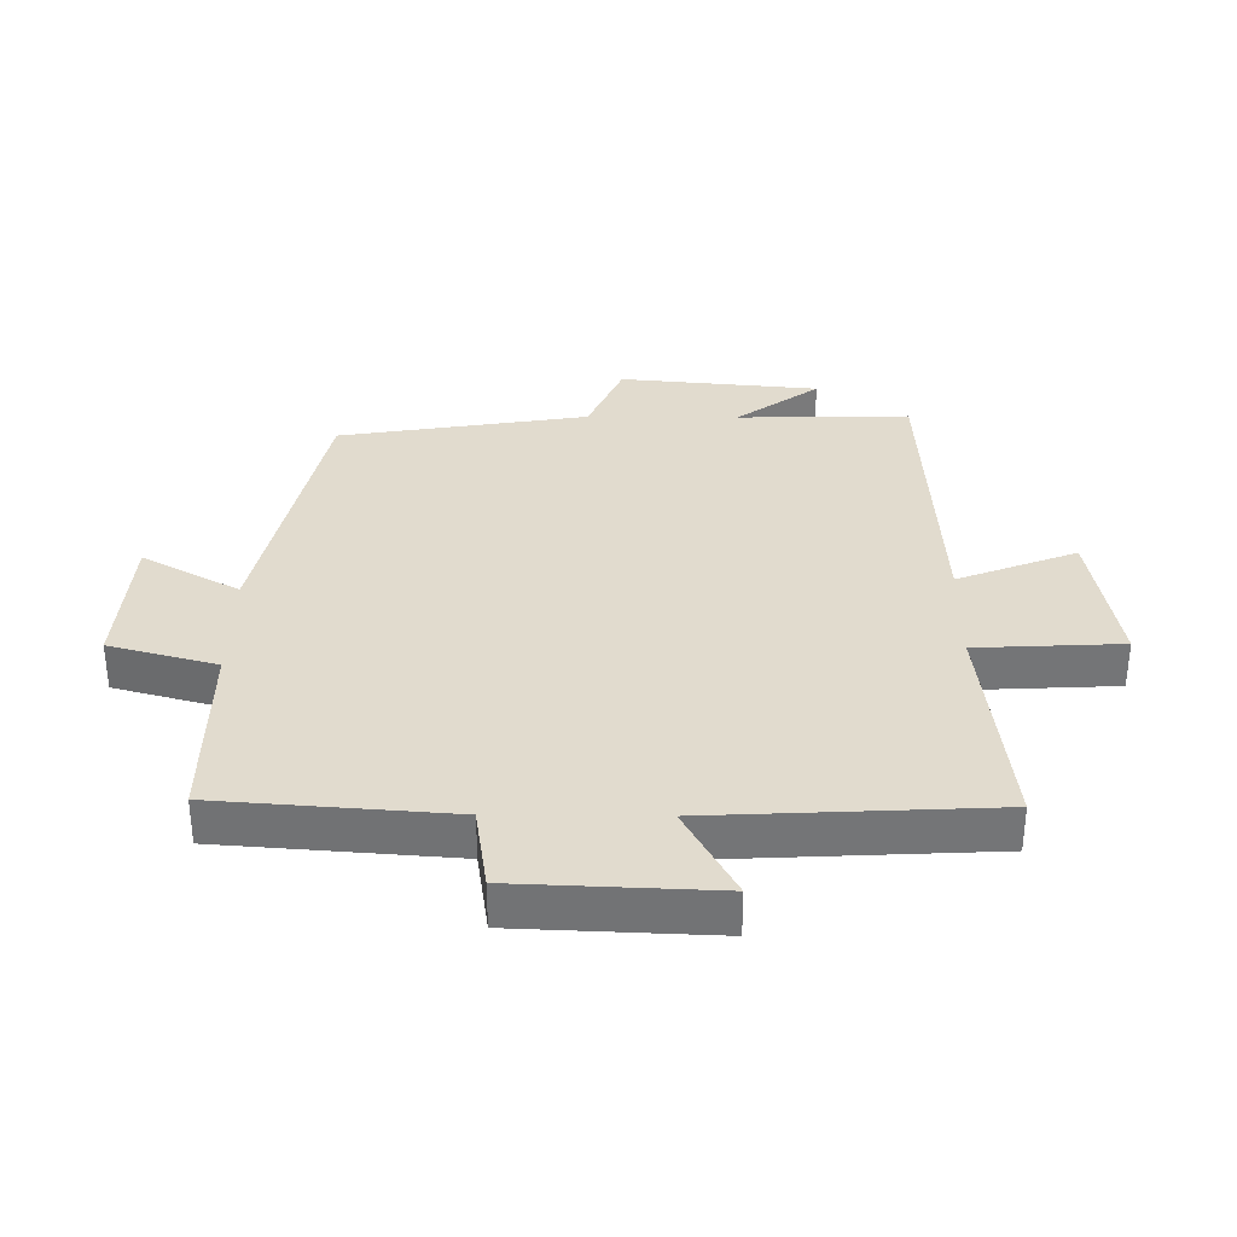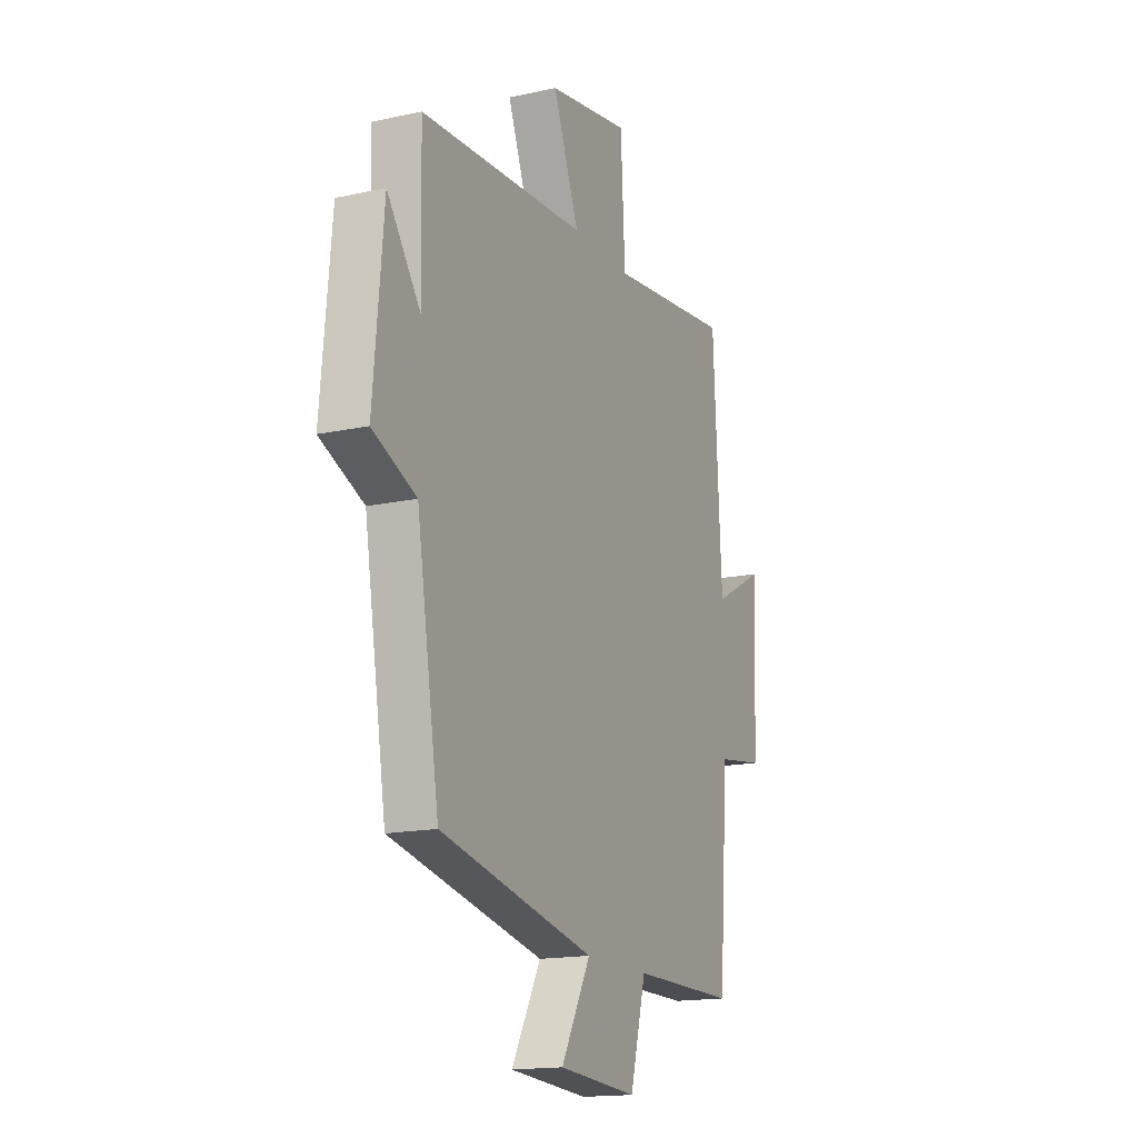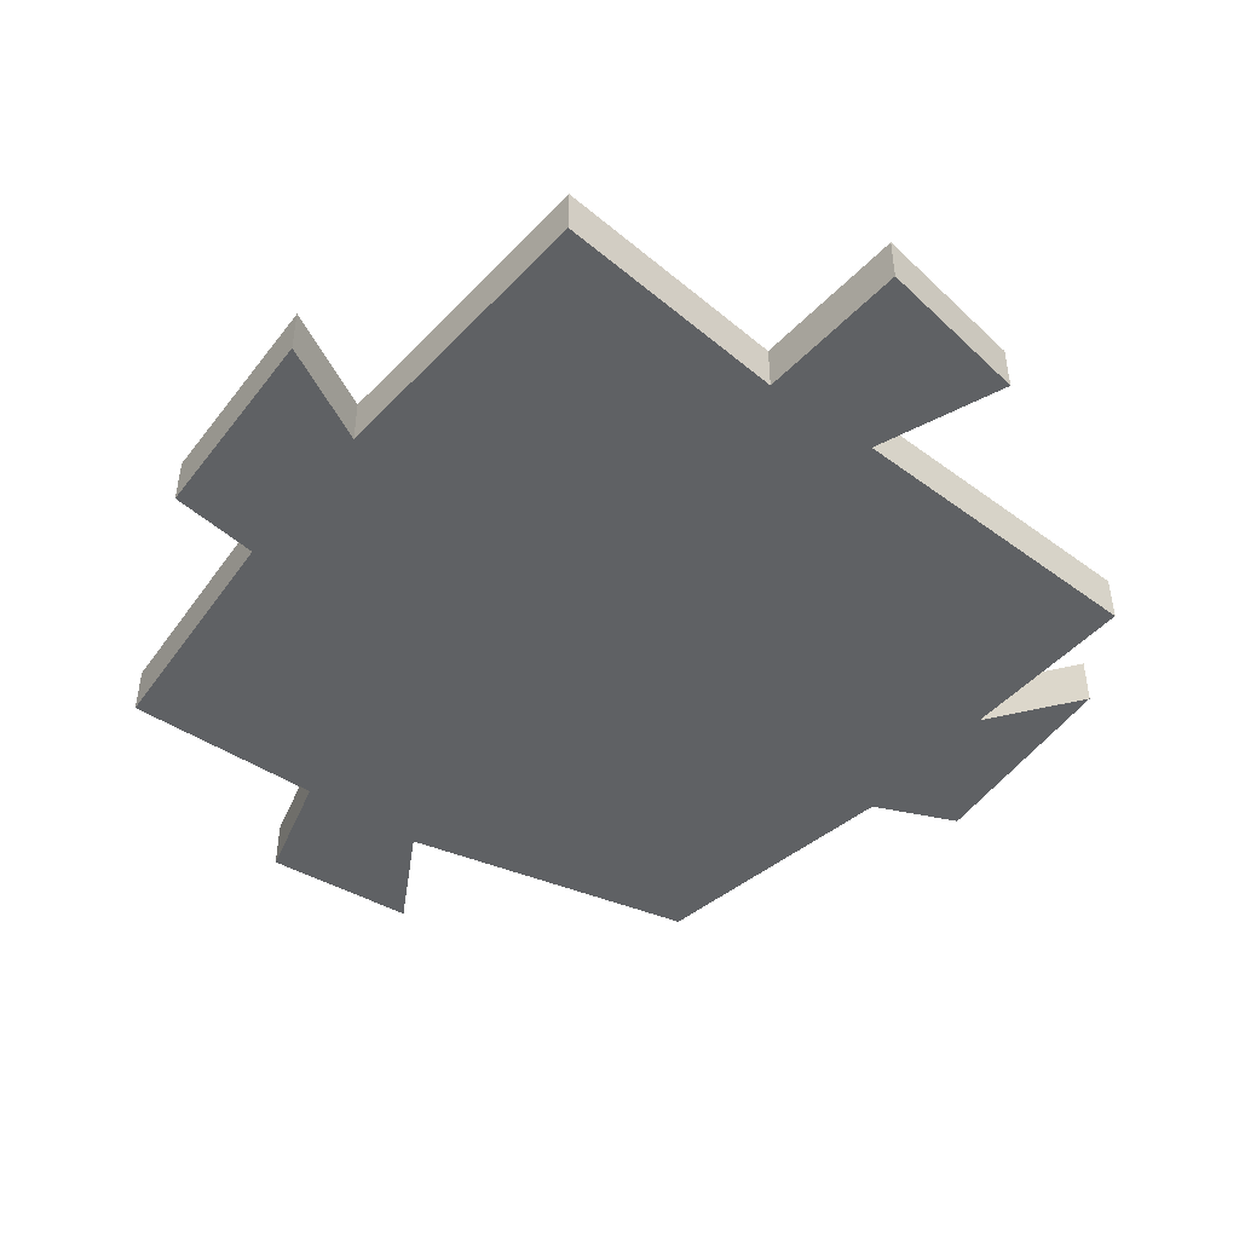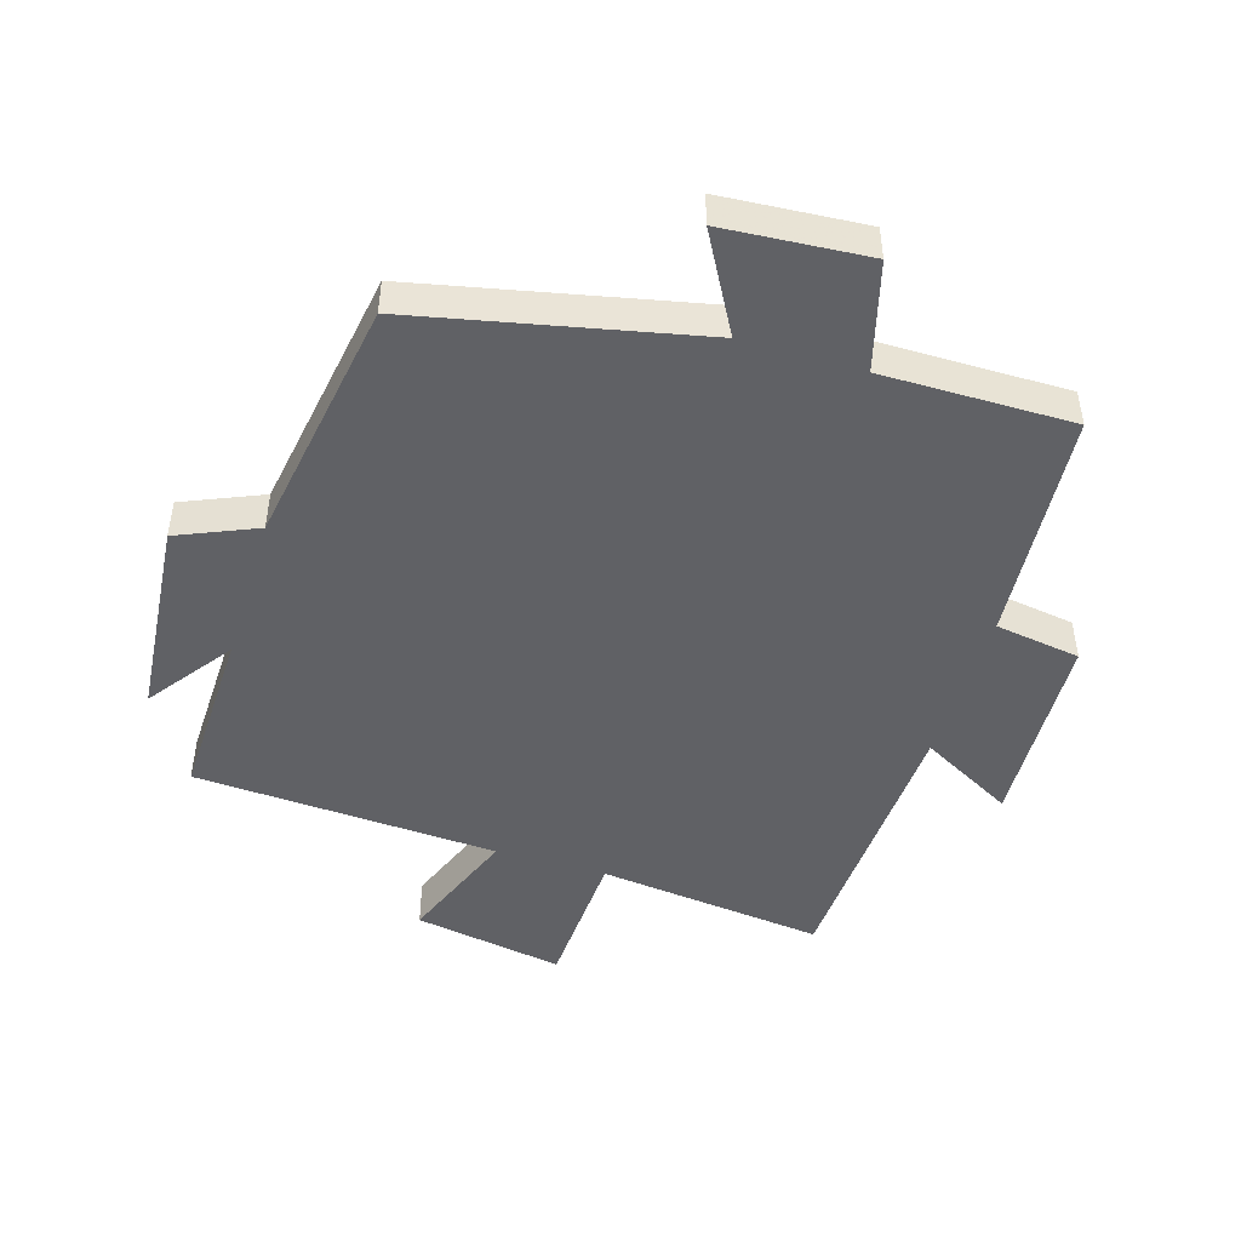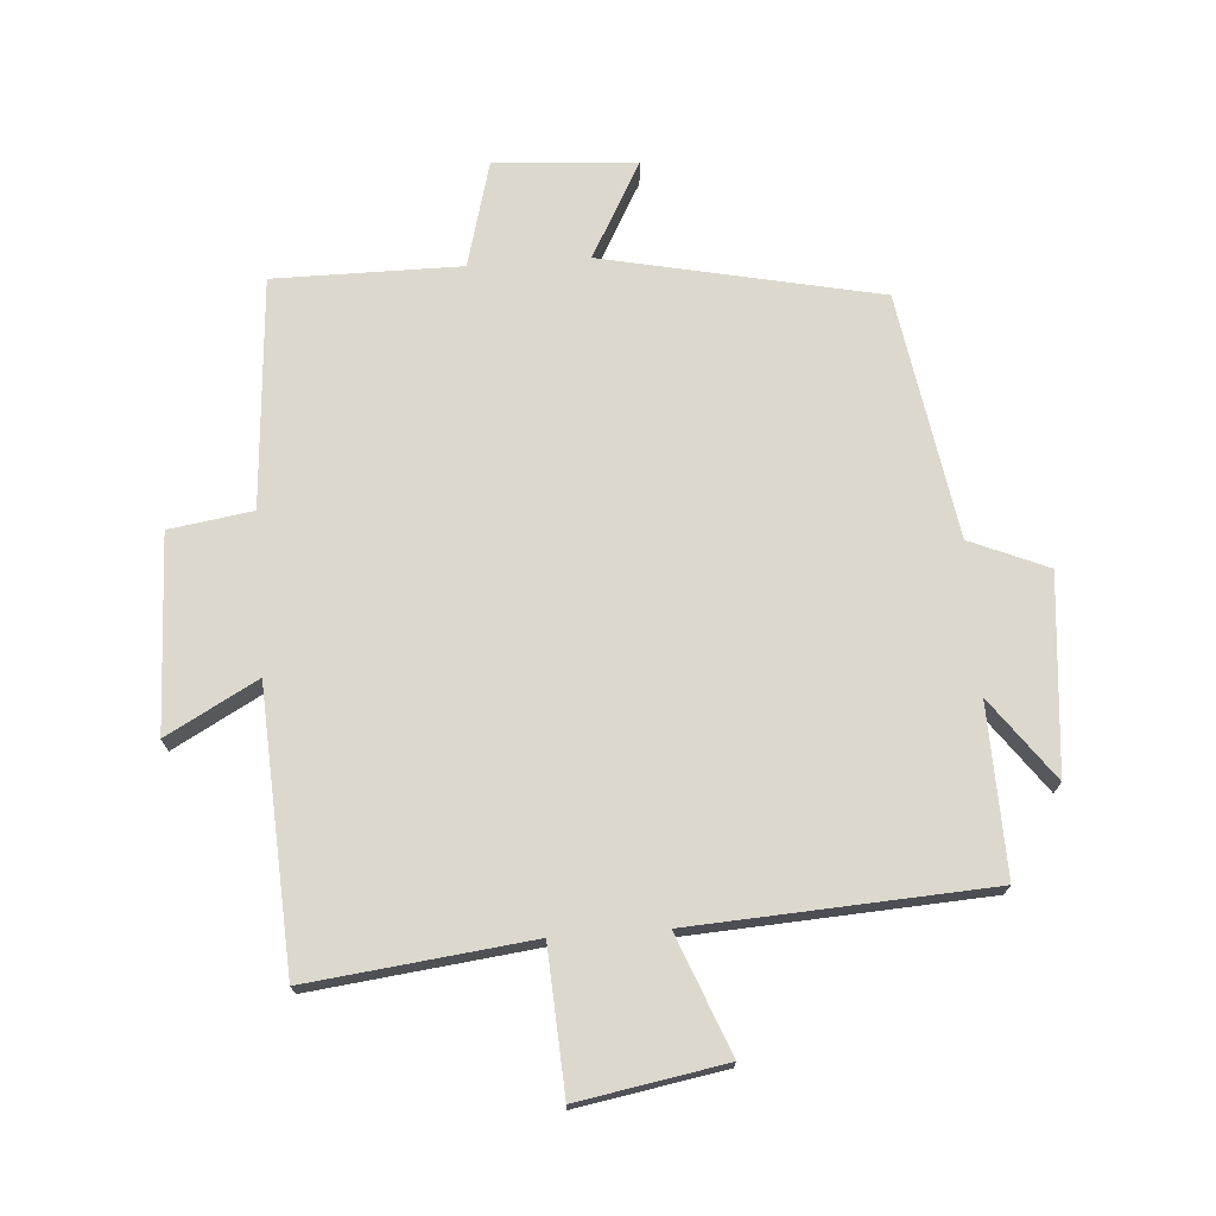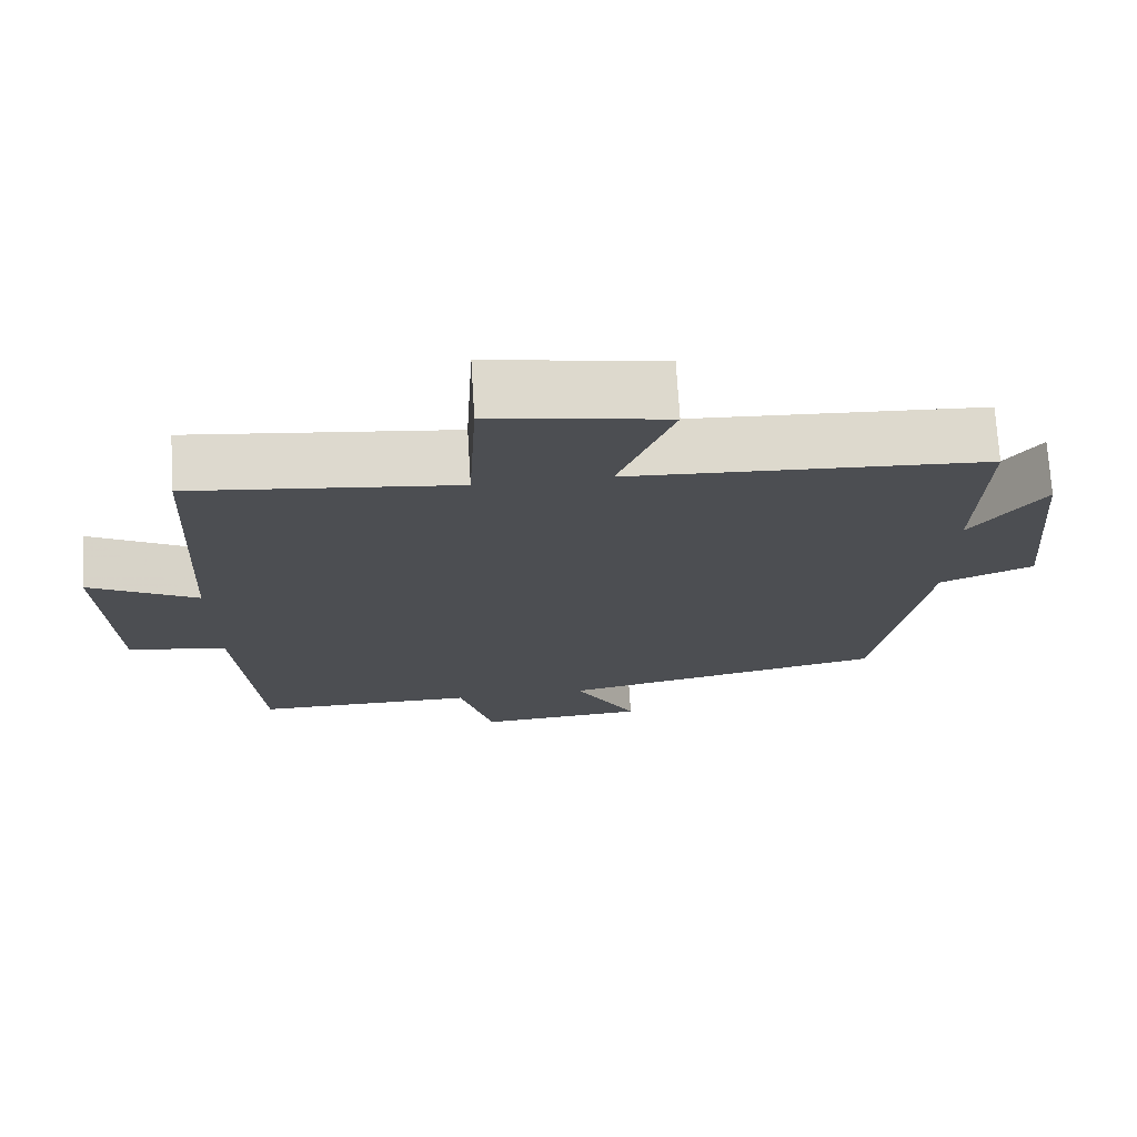
<metadata>
{"format":"obj","ext":"obj","renderer":"f3d","projection":"perspective","resolution":1024,"background":"white","views":[{"elev":33.8,"azim":-89.4,"up":"+Y"},{"elev":-16.2,"azim":114.3,"up":"+Z"},{"elev":-45.9,"azim":-37.3,"up":"+Y"},{"elev":-47.6,"azim":163.1,"up":"+Y"},{"elev":72.6,"azim":-4.2,"up":"+Y"},{"elev":72.8,"azim":-3.5,"up":"+Z"}]}
</metadata>
<code>
v 0.437 0.07 -0.408
v 0.004 0.07 -0.5
v 0.087 0.07 -0.65
v -0.135 0.07 -0.666
v -0.18 0.07 -0.5
v -0.473 0.07 -0.501
v -0.5 0.07 -0.142
v -0.631 0.07 -0.122
v -0.643 0.07 0.184
v -0.5 0.07 0.106
v -0.477 0.07 0.54
v -0.129 0.07 0.5
v -0.117 0.07 0.724
v 0.113 0.07 0.684
v 0.041 0.07 0.5
v 0.507 0.07 0.474
v 0.5 0.07 0.208
v 0.594 0.07 0.336
v 0.622 0.07 0.028
v 0.5 0.07 -0.024
v 0.437 0 -0.408
v 0.004 0 -0.5
v 0.087 0 -0.65
v -0.135 0 -0.666
v -0.18 0 -0.5
v -0.473 0 -0.501
v -0.5 0 -0.142
v -0.631 0 -0.122
v -0.643 0 0.184
v -0.5 0 0.106
v -0.477 0 0.54
v -0.129 0 0.5
v -0.117 0 0.724
v 0.113 0 0.684
v 0.041 0 0.5
v 0.507 0 0.474
v 0.5 0 0.208
v 0.594 0 0.336
v 0.622 0 0.028
v 0.5 0 -0.024
f 17 18 19 20
f 17 20 1 2
f 15 16 17 2
f 12 13 14 15
f 12 15 2
f 10 11 12 2
f 7 8 9 10
f 5 6 7 10
f 5 10 2 3
f 3 4 5
f 40 39 38 37
f 22 21 40 37
f 22 37 36 35
f 35 34 33 32
f 22 35 32
f 22 32 31 30
f 30 29 28 27
f 30 27 26 25
f 23 22 30 25
f 25 24 23
f 1 21 22 2
f 2 22 23 3
f 3 23 24 4
f 4 24 25 5
f 5 25 26 6
f 6 26 27 7
f 7 27 28 8
f 8 28 29 9
f 9 29 30 10
f 10 30 31 11
f 11 31 32 12
f 12 32 33 13
f 13 33 34 14
f 14 34 35 15
f 15 35 36 16
f 16 36 37 17
f 17 37 38 18
f 18 38 39 19
f 19 39 40 20
f 20 40 21 1

</code>
